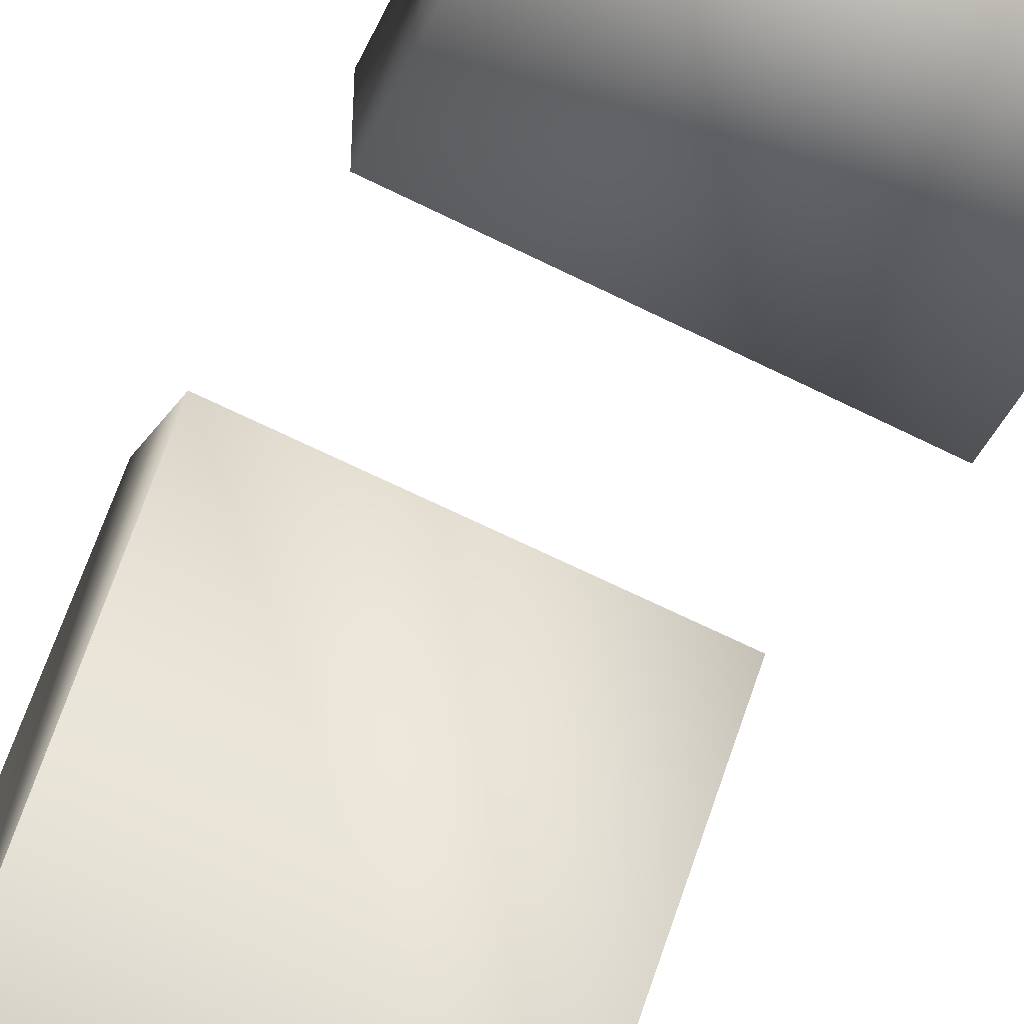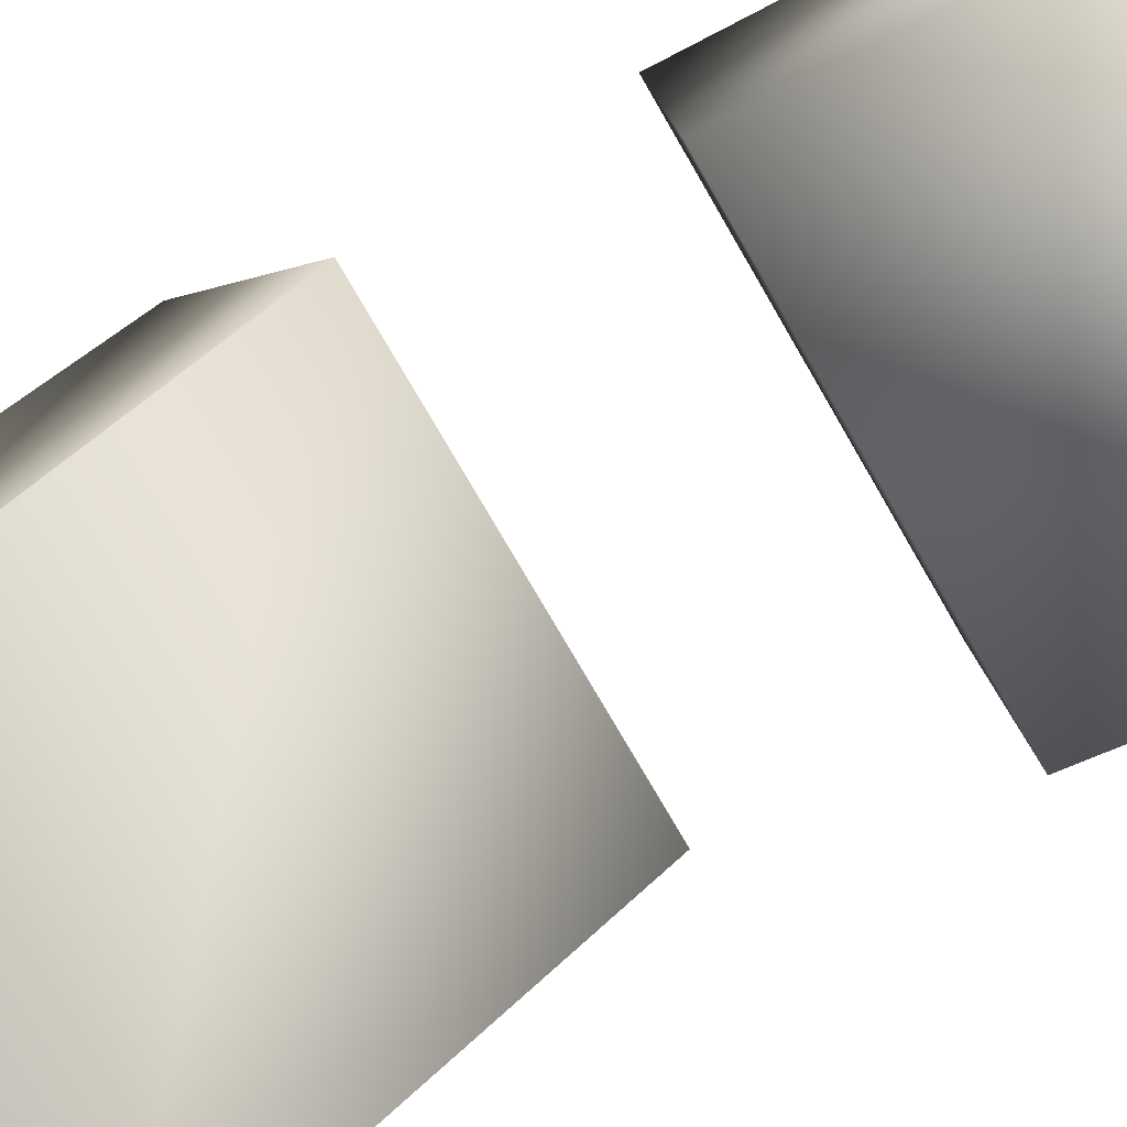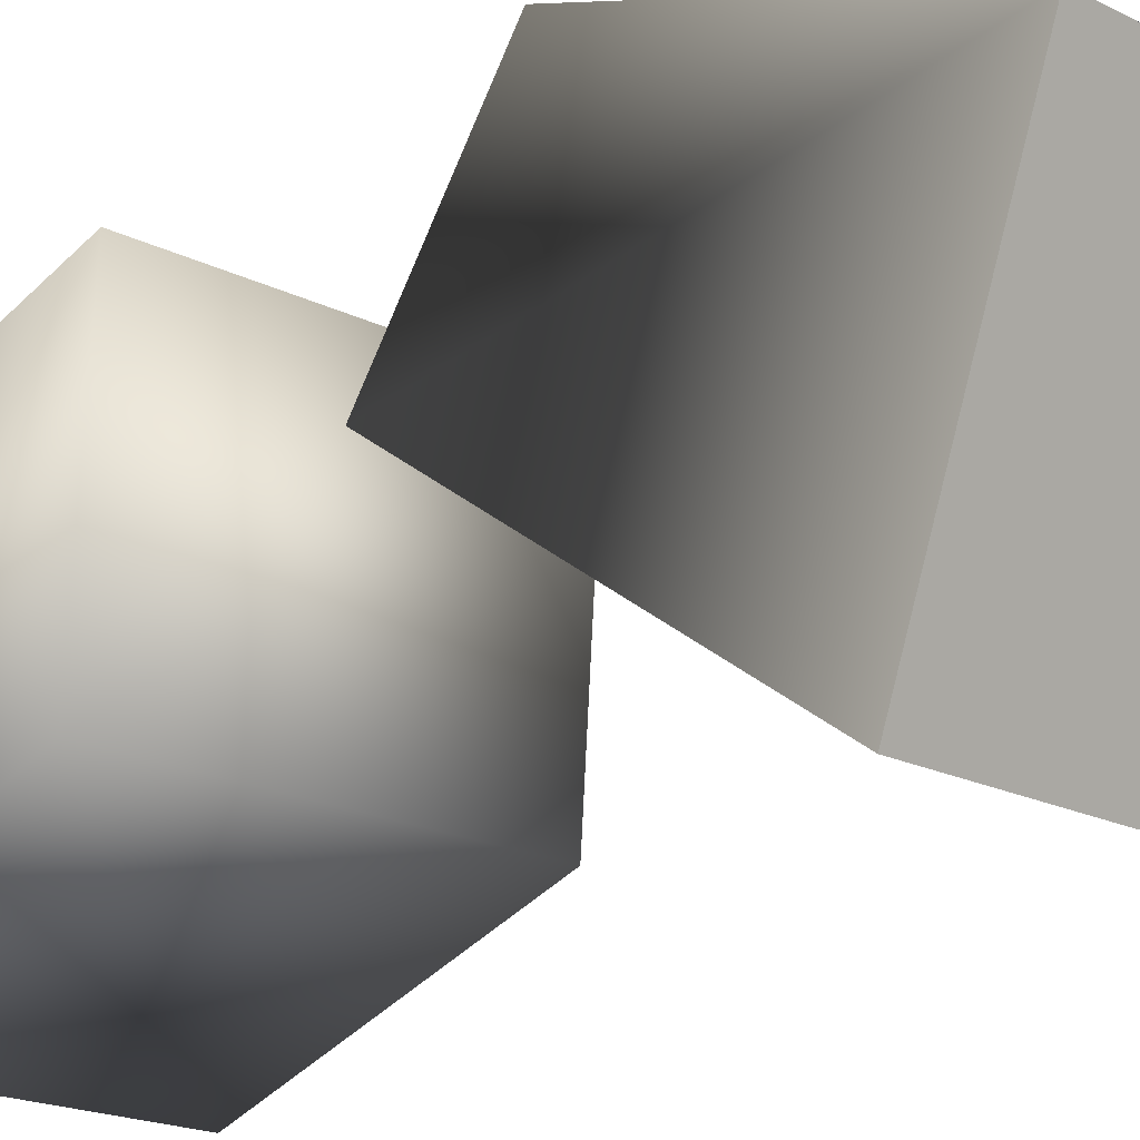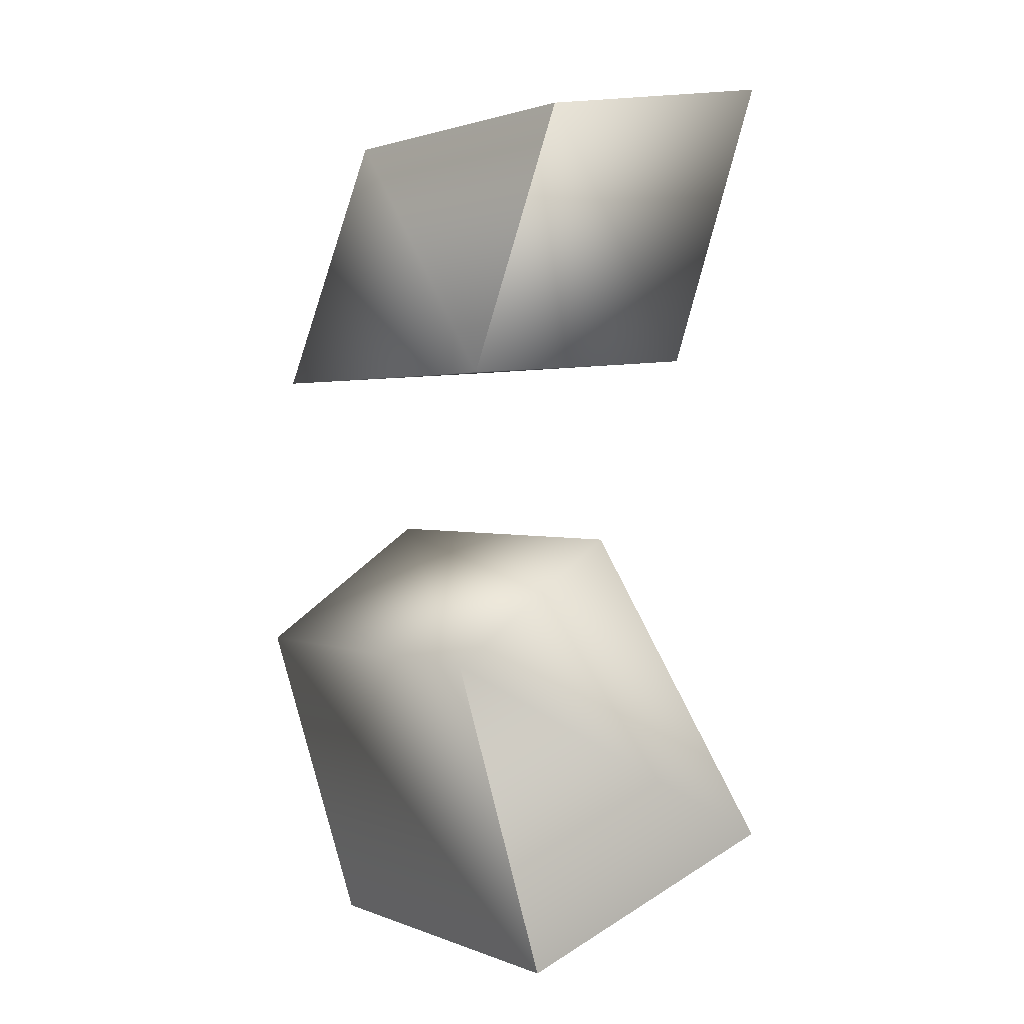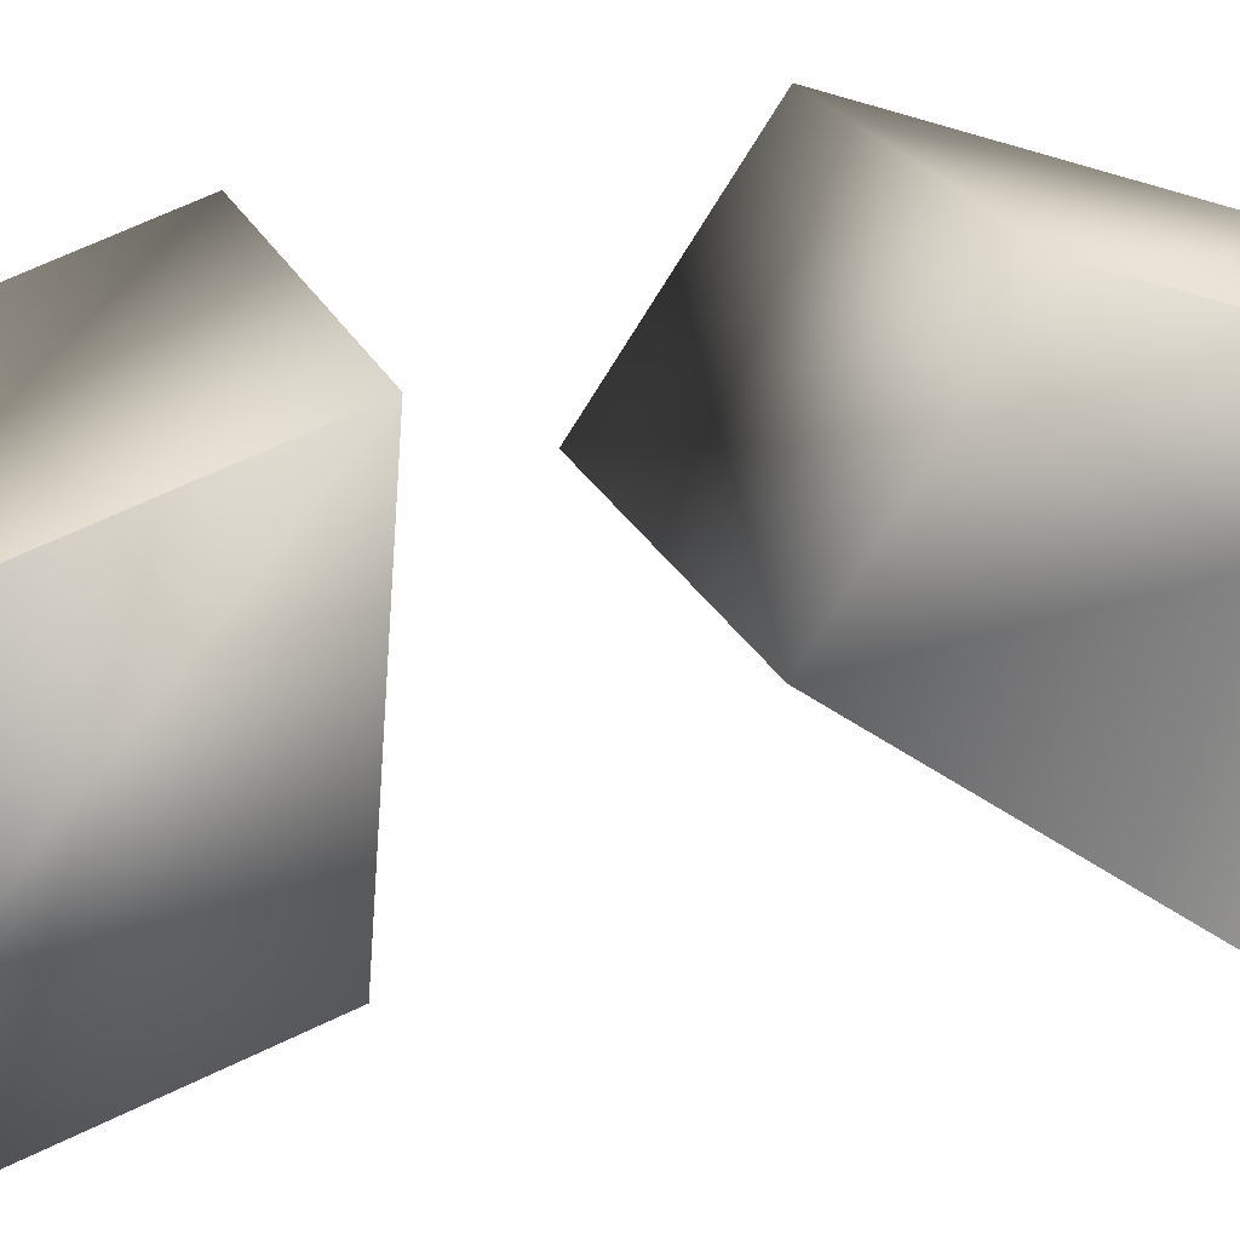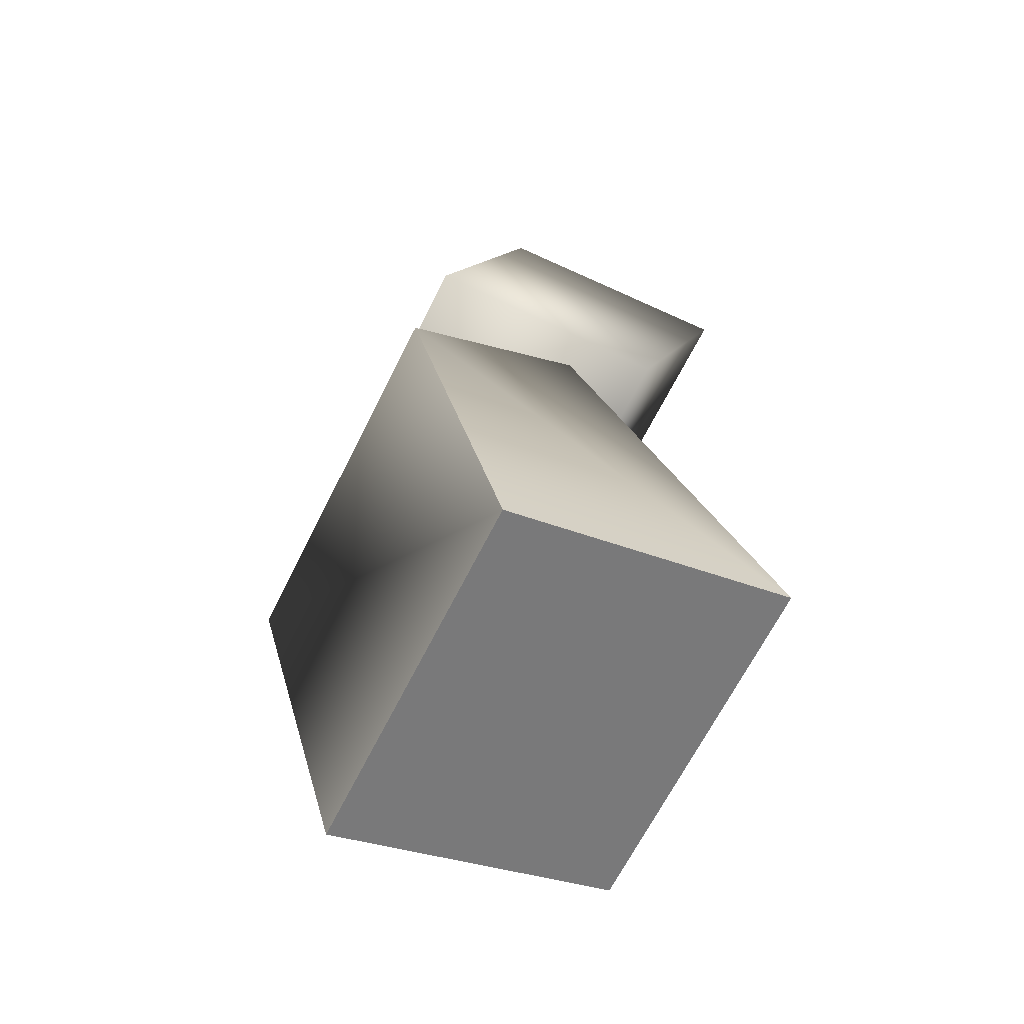
<metadata>
{"format":"obj","ext":"obj","renderer":"f3d","projection":"perspective","resolution":1024,"background":"white","views":[{"elev":-68.3,"azim":153.8,"up":"+Z"},{"elev":-74.5,"azim":119.9,"up":"+Z"},{"elev":-18.1,"azim":-45.1,"up":"+Z"},{"elev":1.7,"azim":53.6,"up":"+Y"},{"elev":18.8,"azim":-106.2,"up":"+Z"},{"elev":-67.0,"azim":63.3,"up":"+Y"}]}
</metadata>
<code>
o Cube
o Cube.001
v 1 -0.1723 -1.365
v 1 -0.7654 0.2909
v -1 -0.1723 -1.365
v -1 -0.7654 0.2909
v 1 4.383 -1.347
v -0.9976 4.135 0.1728
v 1.002 4.135 0.1728
v -1 4.383 -1.347
v -0.9227 1.679 -0.1015
v 1.077 1.679 -0.1015
v 1.077 1.018 0.8763
v -0.9227 1.018 0.8763
v -1.012 2.717 -0.7517
v 0.9879 2.717 -0.7517
v 0.9879 2.613 0.7059
v -1.012 2.613 0.7059
f 6 7 5 8
f 3 1 2 4
f 13 8 5 14
f 14 5 7 15
f 16 6 8 13
f 15 7 6 16
f 15 16 13 14
f 11 10 9 12
f 2 11 12 4
f 4 12 9 3
f 1 10 11 2
f 3 9 10 1

</code>
